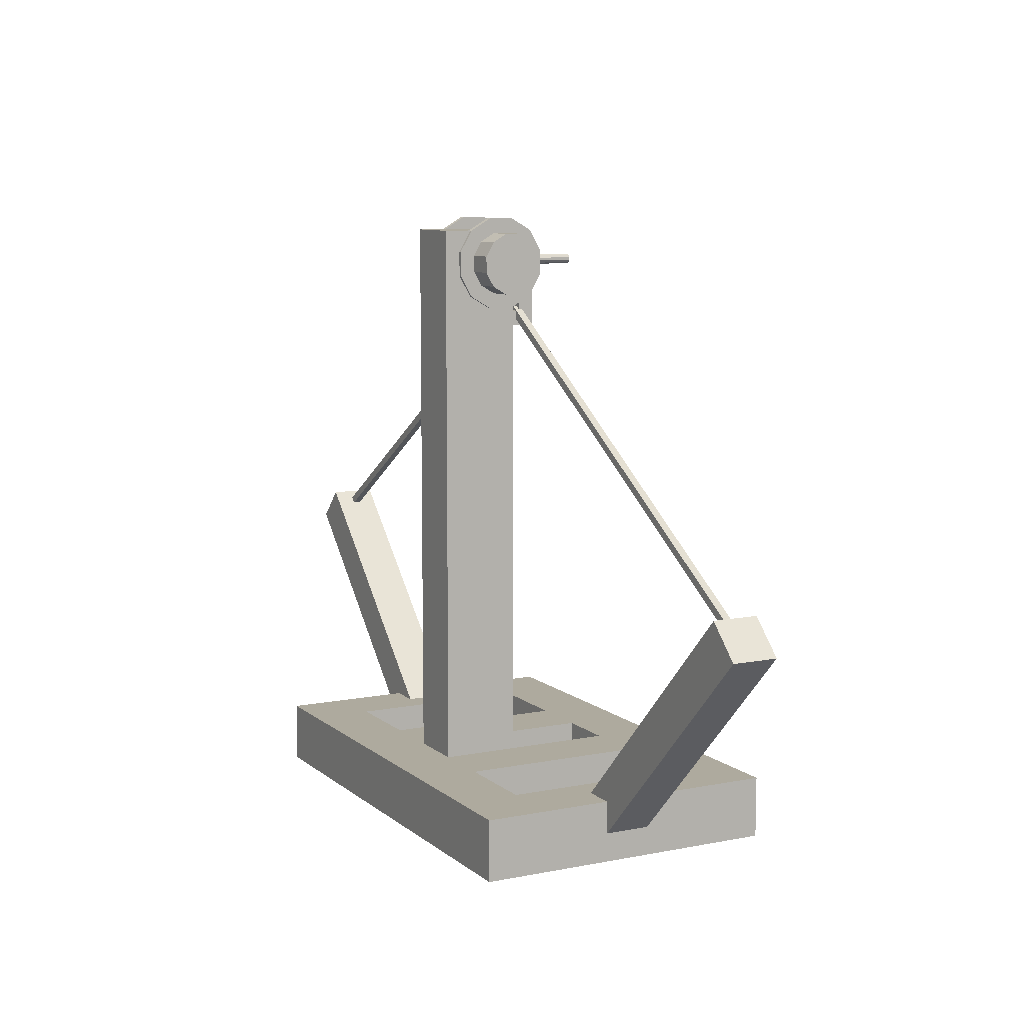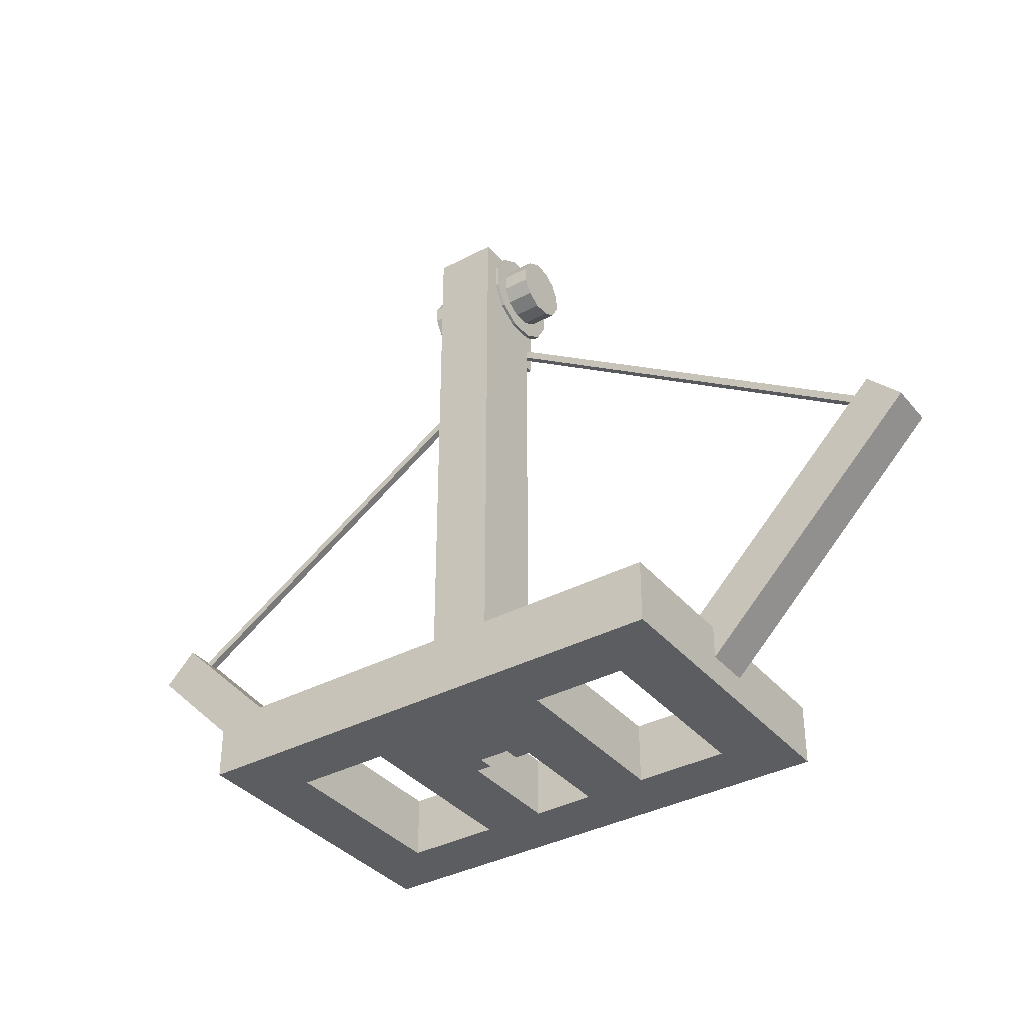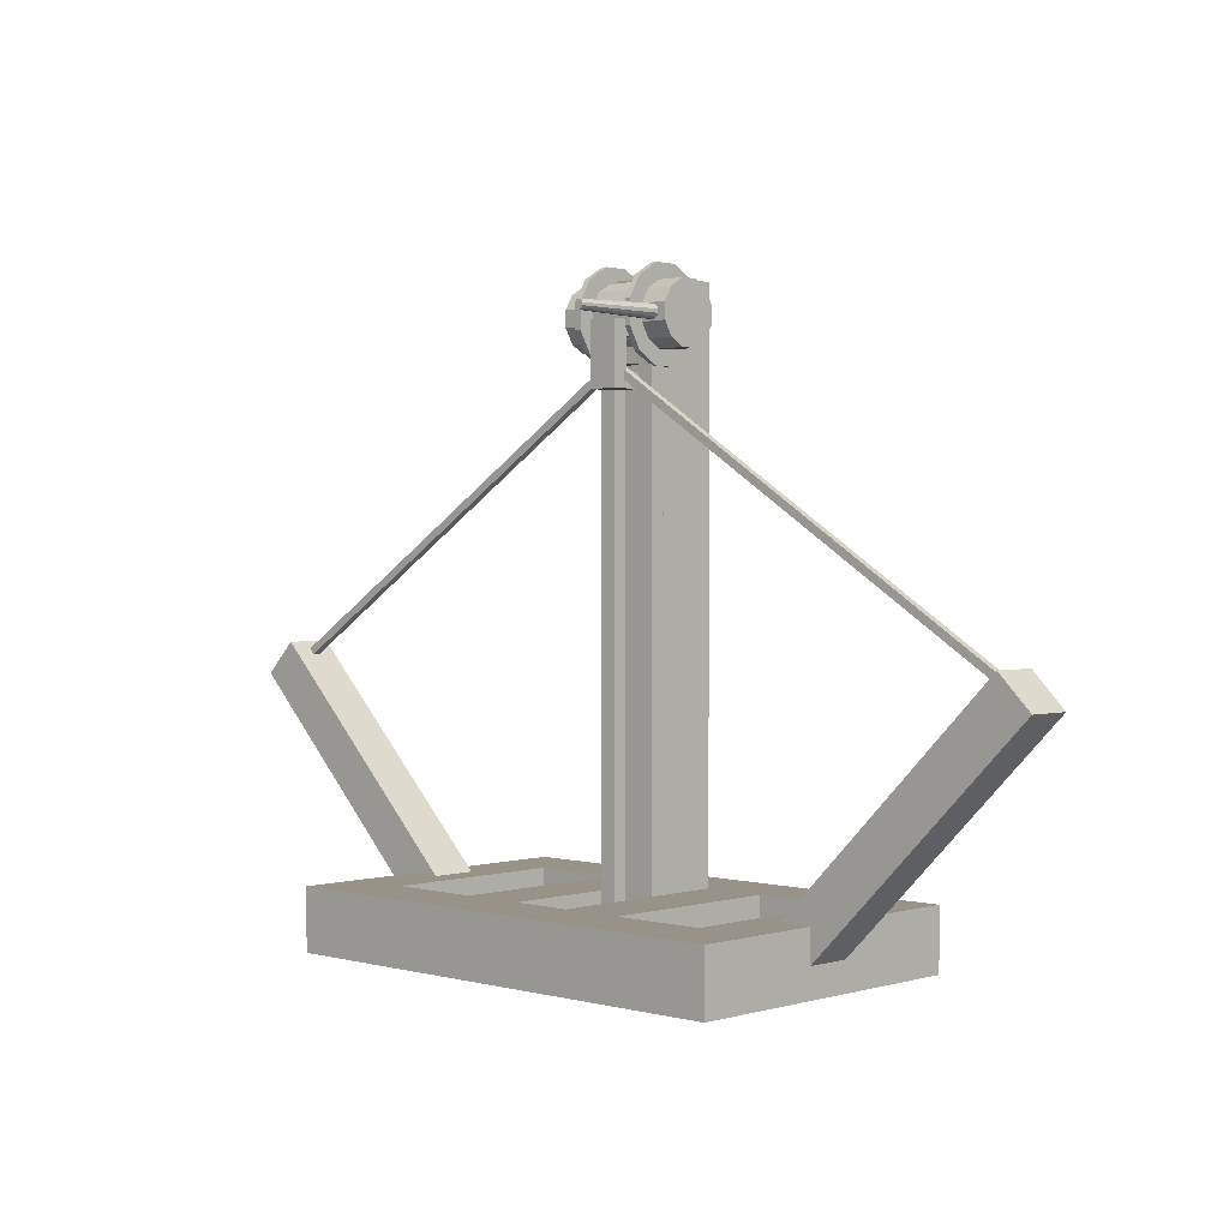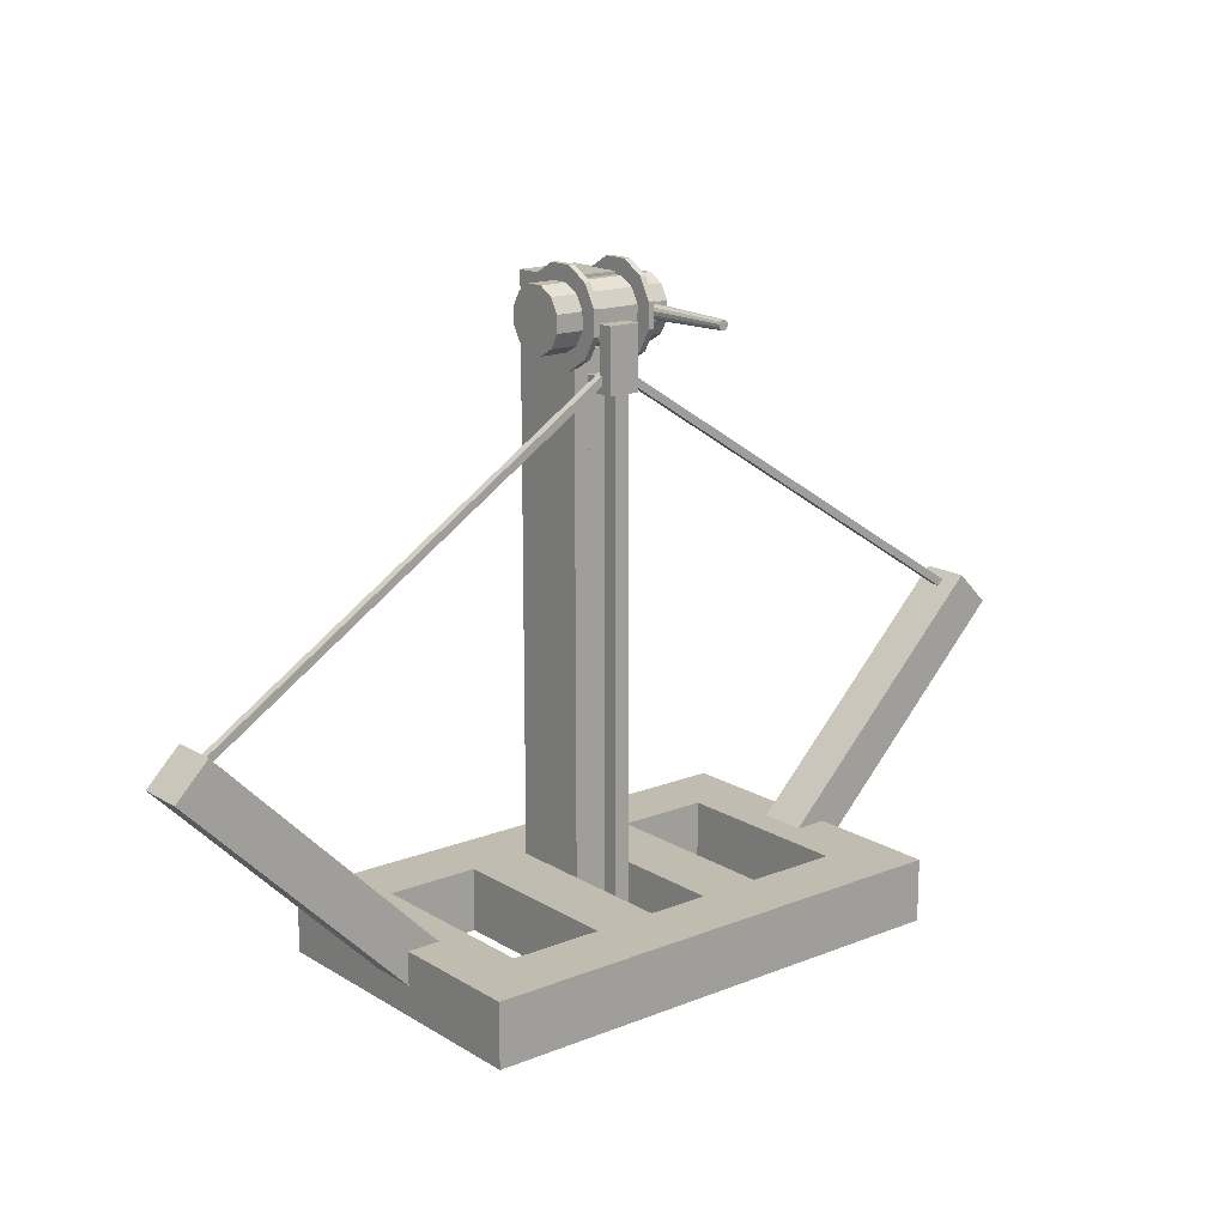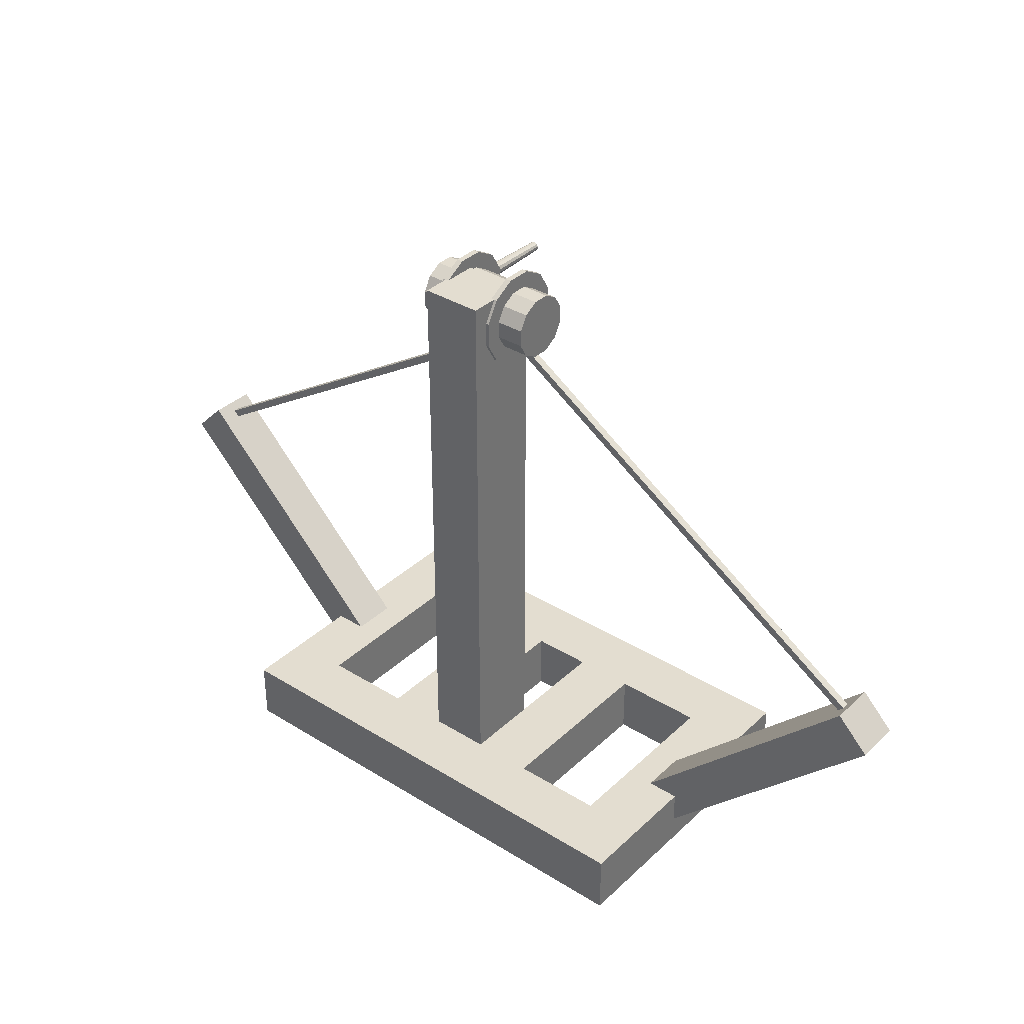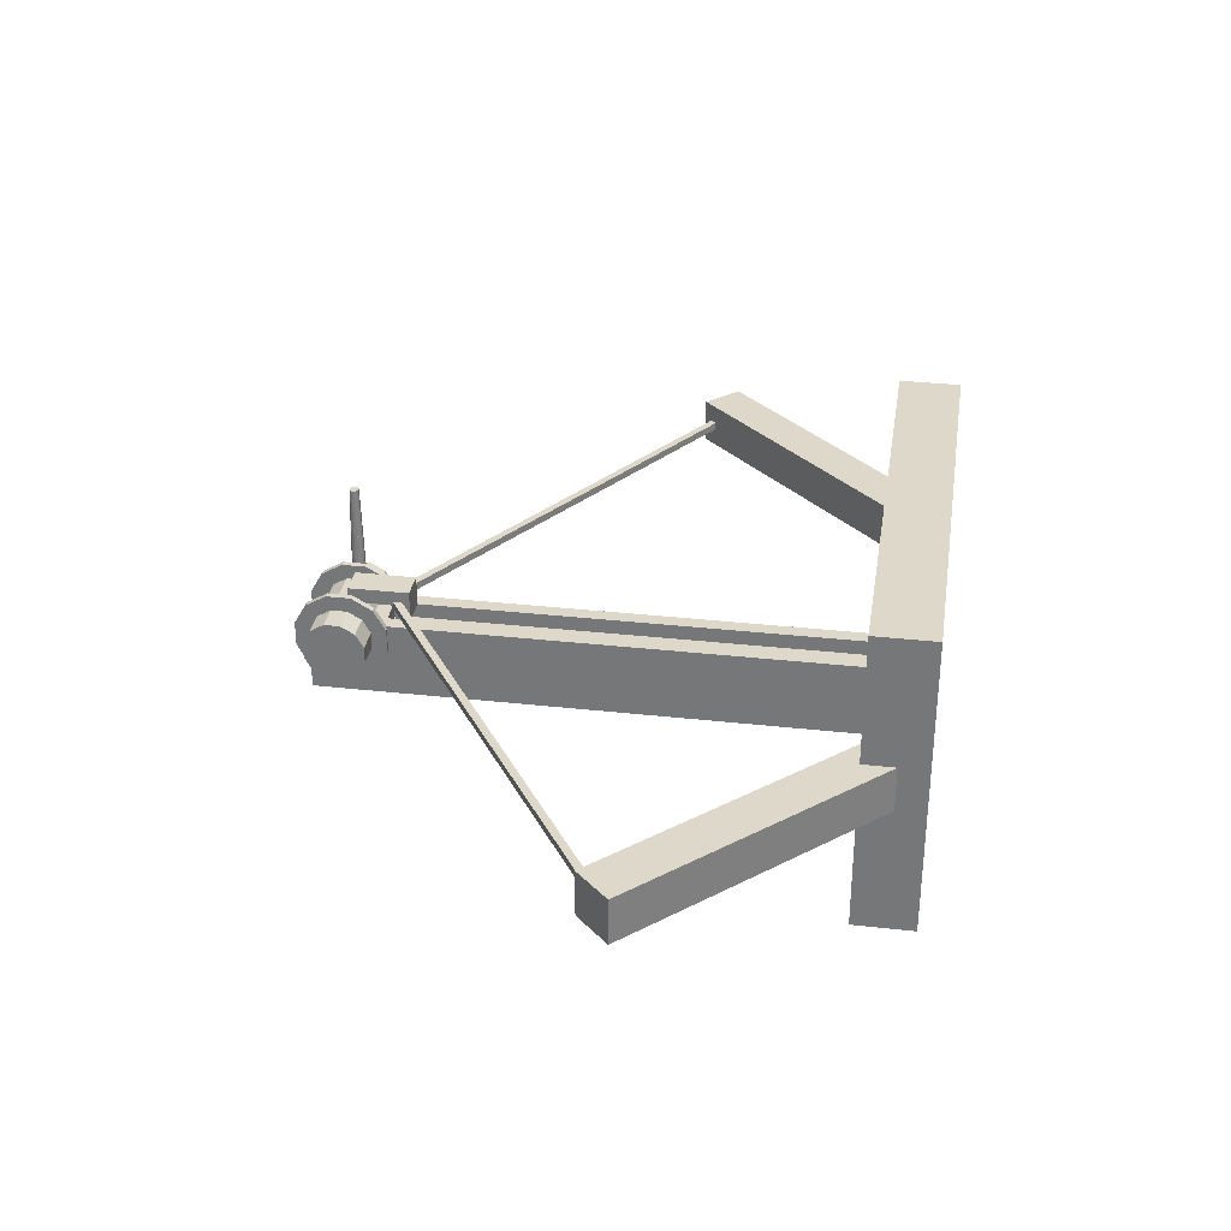
<metadata>
{"format":"obj","ext":"obj","renderer":"f3d","projection":"perspective","resolution":1024,"background":"white","views":[{"elev":9.2,"azim":62.3,"up":"+Z"},{"elev":-36.4,"azim":34.6,"up":"+Z"},{"elev":1.5,"azim":-136.1,"up":"+Z"},{"elev":16.3,"azim":140.8,"up":"+Z"},{"elev":35.6,"azim":39.4,"up":"+Z"},{"elev":31.6,"azim":99.0,"up":"+Y"}]}
</metadata>
<code>
o cuboid
v 0.9572 0.2344 -0.109
v 0.5153 0.2344 -0.551
v 0.9572 0.1406 -0.109
v 0.5153 0.1406 -0.551
v 0.891 0.2344 -0.04276
v 0.449 0.2344 -0.4847
v 0.891 0.1406 -0.04276
v 0.449 0.1406 -0.4847
f 2 1 3 4
f 7 5 6 8
f 5 1 2 6
f 4 3 7 8
f 3 1 5 7
f 6 2 4 8
o cuboid
v 0.5156 0.375 -0.6094
v 0.3906 0.375 -0.6094
v 0.5156 0 -0.6094
v 0.3906 0 -0.6094
v 0.5156 0.375 -0.4844
v 0.3906 0.375 -0.4844
v 0.5156 0 -0.4844
v 0.3906 0 -0.4844
f 10 9 11 12
f 15 13 14 16
f 13 9 10 14
f 12 11 15 16
f 11 9 13 15
f 14 10 12 16
o cuboid
v 0.5156 0.5 -0.6094
v -0.4844 0.5 -0.6094
v 0.5156 0.375 -0.6094
v -0.4844 0.375 -0.6094
v 0.5156 0.5 -0.4844
v -0.4844 0.5 -0.4844
v 0.5156 0.375 -0.4844
v -0.4844 0.375 -0.4844
f 18 17 19 20
f 23 21 22 24
f 21 17 18 22
f 20 19 23 24
f 19 17 21 23
f 22 18 20 24
o cuboid
v 0.2031 0.375 -0.6094
v 0.07813 0.375 -0.6094
v 0.2031 0 -0.6094
v 0.07813 0 -0.6094
v 0.2031 0.375 -0.4844
v 0.07813 0.375 -0.4844
v 0.2031 0 -0.4844
v 0.07813 0 -0.4844
f 26 25 27 28
f 31 29 30 32
f 29 25 26 30
f 28 27 31 32
f 27 25 29 31
f 30 26 28 32
o cuboid
v -0.04687 0.375 -0.6094
v -0.1719 0.375 -0.6094
v -0.04687 0 -0.6094
v -0.1719 0 -0.6094
v -0.04687 0.375 -0.4844
v -0.1719 0.375 -0.4844
v -0.04687 0 -0.4844
v -0.1719 0 -0.4844
f 34 33 35 36
f 39 37 38 40
f 37 33 34 38
f 36 35 39 40
f 35 33 37 39
f 38 34 36 40
o cuboid
v -0.484 0.2344 -0.551
v -0.926 0.2344 -0.109
v -0.484 0.1406 -0.551
v -0.926 0.1406 -0.109
v -0.4178 0.2344 -0.4847
v -0.8597 0.2344 -0.04276
v -0.4178 0.1406 -0.4847
v -0.8597 0.1406 -0.04276
f 42 41 43 44
f 47 45 46 48
f 45 41 42 46
f 44 43 47 48
f 43 41 45 47
f 46 42 44 48
o cuboid
v 0.004018 0.1953 0.4652
v -0.8394 0.1953 -0.07211
v 0.004018 0.1797 0.4652
v -0.8394 0.1797 -0.07211
v -0.004377 0.1953 0.4784
v -0.8478 0.1953 -0.05894
v -0.004377 0.1797 0.4784
v -0.8478 0.1797 -0.05894
f 50 49 51 52
f 55 53 54 56
f 53 49 50 54
f 52 51 55 56
f 51 49 53 55
f 54 50 52 56
o cuboid
v 0.8706 0.1953 -0.07211
v 0.02723 0.1953 0.4652
v 0.8706 0.1797 -0.07211
v 0.02723 0.1797 0.4652
v 0.879 0.1953 -0.05894
v 0.03563 0.1953 0.4784
v 0.879 0.1797 -0.05894
v 0.03563 0.1797 0.4784
f 58 57 59 60
f 63 61 62 64
f 61 57 58 62
f 60 59 63 64
f 59 57 61 63
f 62 58 60 64
o cuboid
v -0.3594 0.375 -0.6094
v -0.4844 0.375 -0.6094
v -0.3594 0 -0.6094
v -0.4844 0 -0.6094
v -0.3594 0.375 -0.4844
v -0.4844 0.375 -0.4844
v -0.3594 0 -0.4844
v -0.4844 0 -0.4844
f 66 65 67 68
f 71 69 70 72
f 69 65 66 70
f 68 67 71 72
f 67 65 69 71
f 70 66 68 72
o cuboid
v 0.5156 0 -0.6094
v -0.4844 0 -0.6094
v 0.5156 -0.125 -0.6094
v -0.4844 -0.125 -0.6094
v 0.5156 0 -0.4844
v -0.4844 0 -0.4844
v 0.5156 -0.125 -0.4844
v -0.4844 -0.125 -0.4844
f 74 73 75 76
f 79 77 78 80
f 77 73 74 78
f 76 75 79 80
f 75 73 77 79
f 78 74 76 80
o cuboid
v 0.07813 0.125 -0.6094
v -0.04687 0.125 -0.6094
v 0.07813 0 -0.6094
v -0.04687 0 -0.6094
v 0.07812 0.125 0.6406
v -0.04688 0.125 0.6406
v 0.07812 0 0.6406
v -0.04688 0 0.6406
f 82 81 83 84
f 87 85 86 88
f 85 81 82 86
f 84 83 87 88
f 83 81 85 87
f 86 82 84 88
o cuboid
v 0.07813 0.1562 -0.6094
v 0.04688 0.1562 -0.6094
v 0.07813 0.125 -0.6094
v 0.04688 0.125 -0.6094
v 0.07812 0.1562 0.5156
v 0.04687 0.1562 0.5156
v 0.07812 0.125 0.5156
v 0.04687 0.125 0.5156
f 90 89 91 92
f 95 93 94 96
f 93 89 90 94
f 92 91 95 96
f 91 89 93 95
f 94 90 92 96
o cuboid
v 0.04687 0.1562 0.4844
v -0.01563 0.1562 0.4844
v 0.04687 0.125 0.4844
v -0.01563 0.125 0.4844
v 0.04687 0.1562 0.5156
v -0.01563 0.1562 0.5156
v 0.04687 0.125 0.5156
v -0.01563 0.125 0.5156
f 98 97 99 100
f 103 101 102 104
f 101 97 98 102
f 100 99 103 104
f 99 97 101 103
f 102 98 100 104
o cuboid
v -0.01562 0.1562 -0.6094
v -0.04687 0.1562 -0.6094
v -0.01562 0.125 -0.6094
v -0.04687 0.125 -0.6094
v -0.01563 0.1562 0.5156
v -0.04688 0.1562 0.5156
v -0.01563 0.125 0.5156
v -0.04688 0.125 0.5156
f 106 105 107 108
f 111 109 110 112
f 109 105 106 110
f 108 107 111 112
f 107 105 109 111
f 110 106 108 112
o cylinder
v -0.1094 0.125 0.5719
v 0.1406 0.125 0.5719
v -0.1094 0.0625 0.5551
v 0.1406 0.0625 0.5551
v -0.1094 0.07925 0.5261
v 0.1406 0.07925 0.5261
v -0.1094 0.1083 0.5094
v 0.1406 0.1083 0.5094
v -0.1094 0.1417 0.5094
v 0.1406 0.1417 0.5094
v -0.1094 0.1708 0.5261
v 0.1406 0.1708 0.5261
v -0.1094 0.1875 0.5551
v 0.1406 0.1875 0.5551
v -0.1094 0.1875 0.5886
v 0.1406 0.1875 0.5886
v -0.1094 0.1708 0.6176
v 0.1406 0.1708 0.6176
v -0.1094 0.1417 0.6344
v 0.1406 0.1417 0.6344
v -0.1094 0.1083 0.6344
v 0.1406 0.1083 0.6344
v -0.1094 0.07925 0.6176
v 0.1406 0.07925 0.6176
v -0.1094 0.0625 0.5886
v 0.1406 0.0625 0.5886
f 117 115 113
f 115 117 118 116
f 116 118 114
f 119 117 113
f 117 119 120 118
f 118 120 114
f 121 119 113
f 119 121 122 120
f 120 122 114
f 123 121 113
f 121 123 124 122
f 122 124 114
f 125 123 113
f 123 125 126 124
f 124 126 114
f 127 125 113
f 125 127 128 126
f 126 128 114
f 129 127 113
f 127 129 130 128
f 128 130 114
f 131 129 113
f 129 131 132 130
f 130 132 114
f 133 131 113
f 131 133 134 132
f 132 134 114
f 135 133 113
f 133 135 136 134
f 134 136 114
f 137 135 113
f 135 137 138 136
f 136 138 114
f 115 137 113
f 137 115 116 138
f 138 116 114
o cylinder
v -0.07813 0.125 0.5719
v -0.07813 0.375 0.5719
v -0.0625 0.125 0.5677
v -0.06875 0.375 0.5694
v -0.06669 0.125 0.5604
v -0.07126 0.375 0.565
v -0.07394 0.125 0.5562
v -0.07561 0.375 0.5625
v -0.08231 0.125 0.5562
v -0.08064 0.375 0.5625
v -0.08956 0.125 0.5604
v -0.08499 0.375 0.565
v -0.09375 0.125 0.5677
v -0.0875 0.375 0.5694
v -0.09375 0.125 0.5761
v -0.0875 0.375 0.5744
v -0.08956 0.125 0.5833
v -0.08499 0.375 0.5787
v -0.08231 0.125 0.5875
v -0.08064 0.375 0.5812
v -0.07394 0.125 0.5875
v -0.07561 0.375 0.5812
v -0.06669 0.125 0.5833
v -0.07126 0.375 0.5787
v -0.0625 0.125 0.5761
v -0.06875 0.375 0.5744
f 143 141 139
f 141 143 144 142
f 142 144 140
f 145 143 139
f 143 145 146 144
f 144 146 140
f 147 145 139
f 145 147 148 146
f 146 148 140
f 149 147 139
f 147 149 150 148
f 148 150 140
f 151 149 139
f 149 151 152 150
f 150 152 140
f 153 151 139
f 151 153 154 152
f 152 154 140
f 155 153 139
f 153 155 156 154
f 154 156 140
f 157 155 139
f 155 157 158 156
f 156 158 140
f 159 157 139
f 157 159 160 158
f 158 160 140
f 161 159 139
f 159 161 162 160
f 160 162 140
f 163 161 139
f 161 163 164 162
f 162 164 140
f 141 163 139
f 163 141 142 164
f 164 142 140
o cylinder
v -0.05313 0.125 0.5719
v -0.04063 0.125 0.5719
v -0.05313 0.03125 0.5468
v -0.04063 0.03125 0.5468
v -0.05313 0.05637 0.5032
v -0.04063 0.05637 0.5032
v -0.05313 0.09988 0.4781
v -0.04063 0.09988 0.4781
v -0.05313 0.1501 0.4781
v -0.04063 0.1501 0.4781
v -0.05313 0.1936 0.5032
v -0.04063 0.1936 0.5032
v -0.05313 0.2188 0.5468
v -0.04063 0.2188 0.5468
v -0.05313 0.2188 0.597
v -0.04063 0.2188 0.597
v -0.05313 0.1936 0.6405
v -0.04063 0.1936 0.6405
v -0.05313 0.1501 0.6656
v -0.04063 0.1501 0.6656
v -0.05313 0.09988 0.6656
v -0.04063 0.09988 0.6656
v -0.05313 0.05637 0.6405
v -0.04063 0.05637 0.6405
v -0.05313 0.03125 0.597
v -0.04063 0.03125 0.597
f 169 167 165
f 167 169 170 168
f 168 170 166
f 171 169 165
f 169 171 172 170
f 170 172 166
f 173 171 165
f 171 173 174 172
f 172 174 166
f 175 173 165
f 173 175 176 174
f 174 176 166
f 177 175 165
f 175 177 178 176
f 176 178 166
f 179 177 165
f 177 179 180 178
f 178 180 166
f 181 179 165
f 179 181 182 180
f 180 182 166
f 183 181 165
f 181 183 184 182
f 182 184 166
f 185 183 165
f 183 185 186 184
f 184 186 166
f 187 185 165
f 185 187 188 186
f 186 188 166
f 189 187 165
f 187 189 190 188
f 188 190 166
f 167 189 165
f 189 167 168 190
f 190 168 166
o cylinder
v 0.07187 0.125 0.5719
v 0.08437 0.125 0.5719
v 0.07187 0.03125 0.5468
v 0.08437 0.03125 0.5468
v 0.07187 0.05637 0.5032
v 0.08437 0.05637 0.5032
v 0.07187 0.09988 0.4781
v 0.08437 0.09988 0.4781
v 0.07187 0.1501 0.4781
v 0.08437 0.1501 0.4781
v 0.07187 0.1936 0.5032
v 0.08437 0.1936 0.5032
v 0.07187 0.2188 0.5468
v 0.08437 0.2188 0.5468
v 0.07187 0.2188 0.597
v 0.08437 0.2188 0.597
v 0.07187 0.1936 0.6405
v 0.08437 0.1936 0.6405
v 0.07187 0.1501 0.6656
v 0.08437 0.1501 0.6656
v 0.07187 0.09988 0.6656
v 0.08437 0.09988 0.6656
v 0.07187 0.05637 0.6405
v 0.08437 0.05637 0.6405
v 0.07187 0.03125 0.597
v 0.08437 0.03125 0.597
f 195 193 191
f 193 195 196 194
f 194 196 192
f 197 195 191
f 195 197 198 196
f 196 198 192
f 199 197 191
f 197 199 200 198
f 198 200 192
f 201 199 191
f 199 201 202 200
f 200 202 192
f 203 201 191
f 201 203 204 202
f 202 204 192
f 205 203 191
f 203 205 206 204
f 204 206 192
f 207 205 191
f 205 207 208 206
f 206 208 192
f 209 207 191
f 207 209 210 208
f 208 210 192
f 211 209 191
f 209 211 212 210
f 210 212 192
f 213 211 191
f 211 213 214 212
f 212 214 192
f 215 213 191
f 213 215 216 214
f 214 216 192
f 193 215 191
f 215 193 194 216
f 216 194 192
o cuboid
v 0.04687 0.2188 0.4375
v -0.01563 0.2188 0.4375
v 0.04687 0.1875 0.4375
v -0.01563 0.1875 0.4375
v 0.04687 0.2188 0.5625
v -0.01563 0.2188 0.5625
v 0.04687 0.1875 0.5625
v -0.01563 0.1875 0.5625
f 218 217 219 220
f 223 221 222 224
f 221 217 218 222
f 220 219 223 224
f 219 217 221 223
f 222 218 220 224
o cuboid
v 0.04687 0.1875 0.4375
v -0.01563 0.1875 0.4375
v 0.04687 0.1562 0.4375
v -0.01563 0.1562 0.4375
v 0.04687 0.1875 0.4687
v -0.01563 0.1875 0.4687
v 0.04687 0.1562 0.4687
v -0.01563 0.1562 0.4687
f 226 225 227 228
f 231 229 230 232
f 229 225 226 230
f 228 227 231 232
f 227 225 229 231
f 230 226 228 232
o cuboid
v 0.04687 0.1875 0.5312
v -0.01563 0.1875 0.5312
v 0.04687 0.1562 0.5312
v -0.01563 0.1562 0.5312
v 0.04687 0.1875 0.5625
v -0.01563 0.1875 0.5625
v 0.04687 0.1562 0.5625
v -0.01563 0.1562 0.5625
f 234 233 235 236
f 239 237 238 240
f 237 233 234 238
f 236 235 239 240
f 235 233 237 239
f 238 234 236 240

</code>
